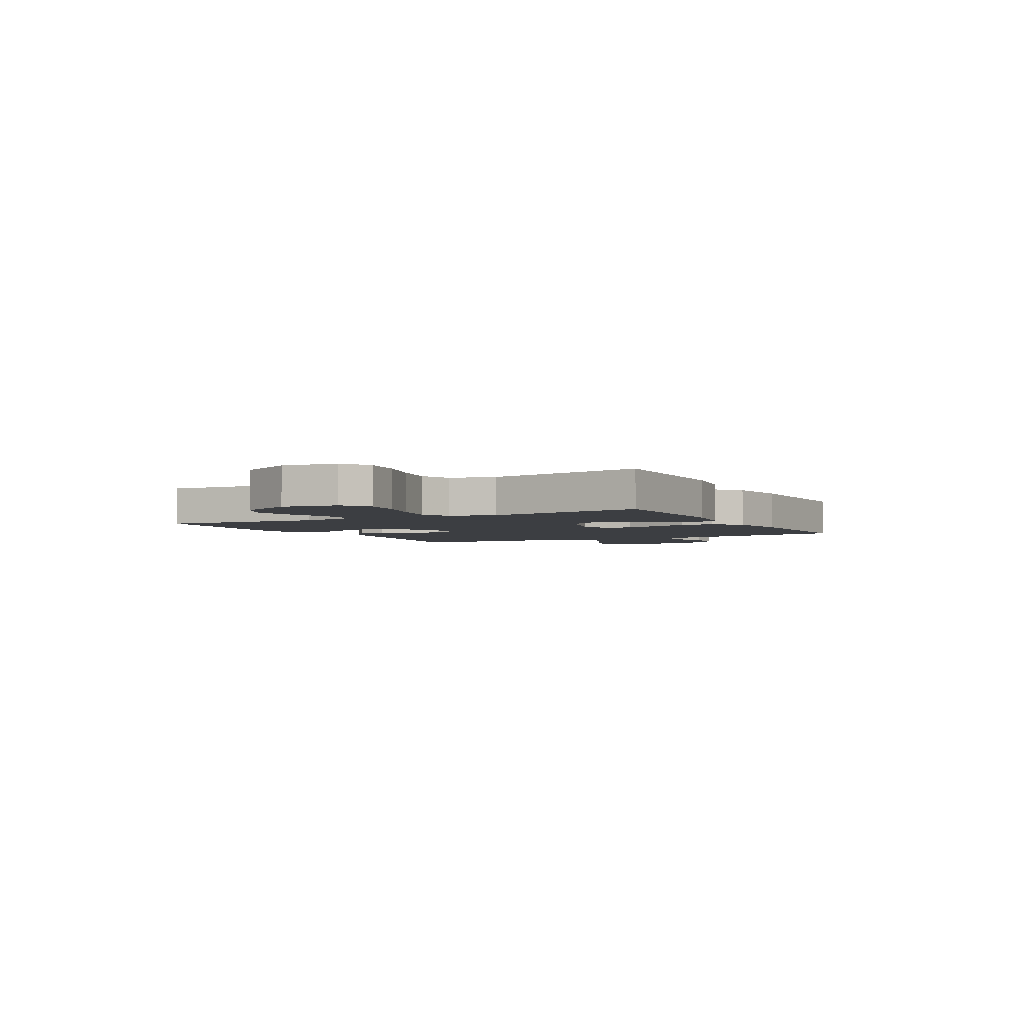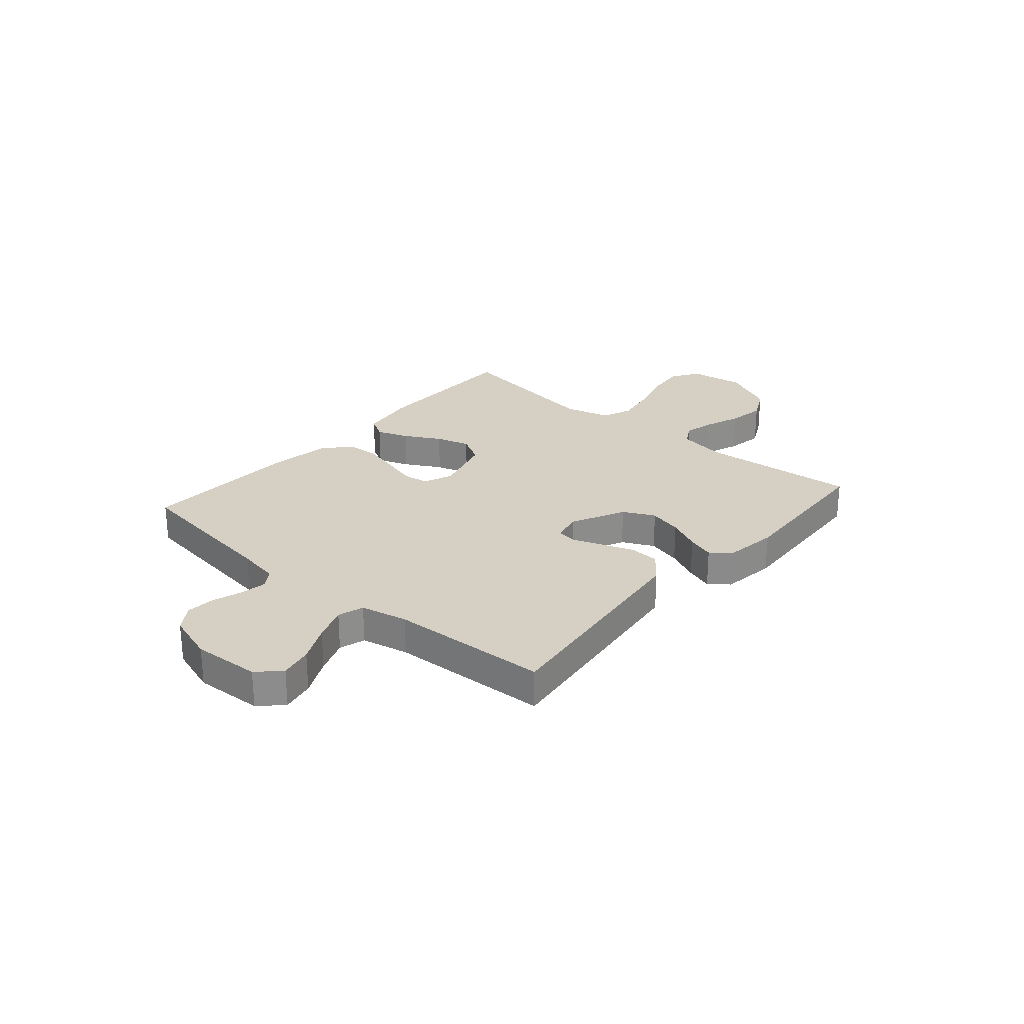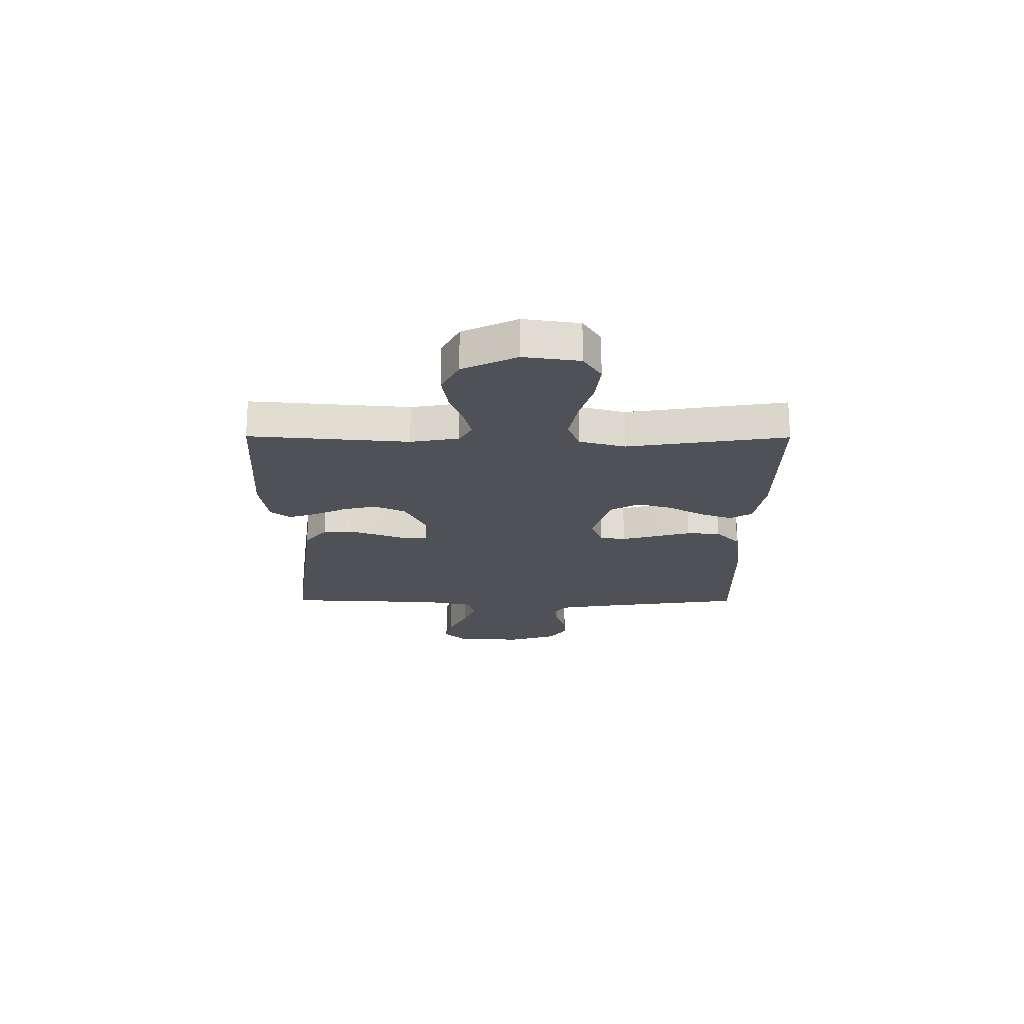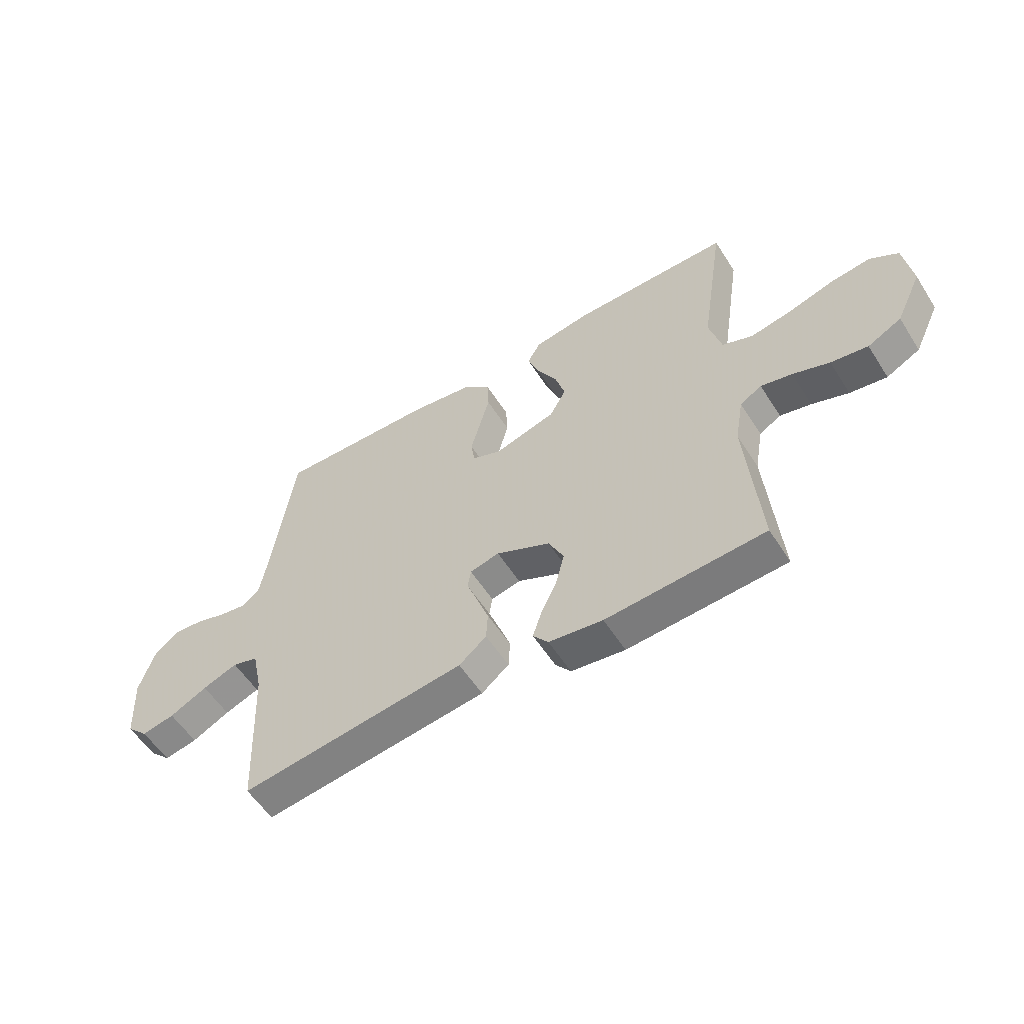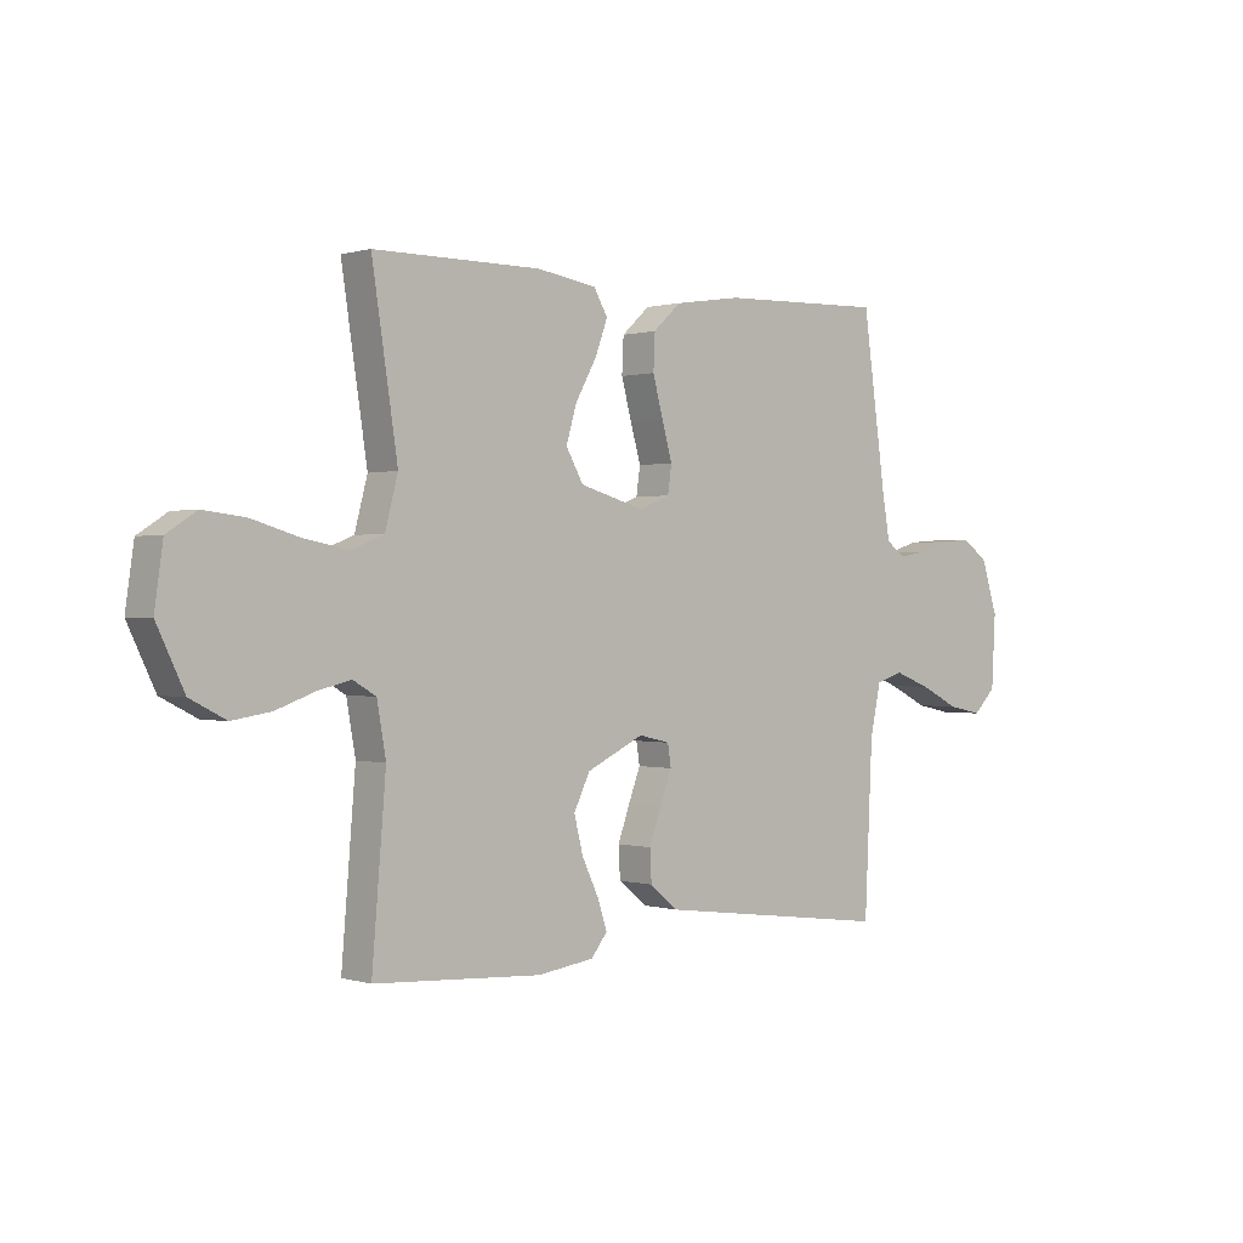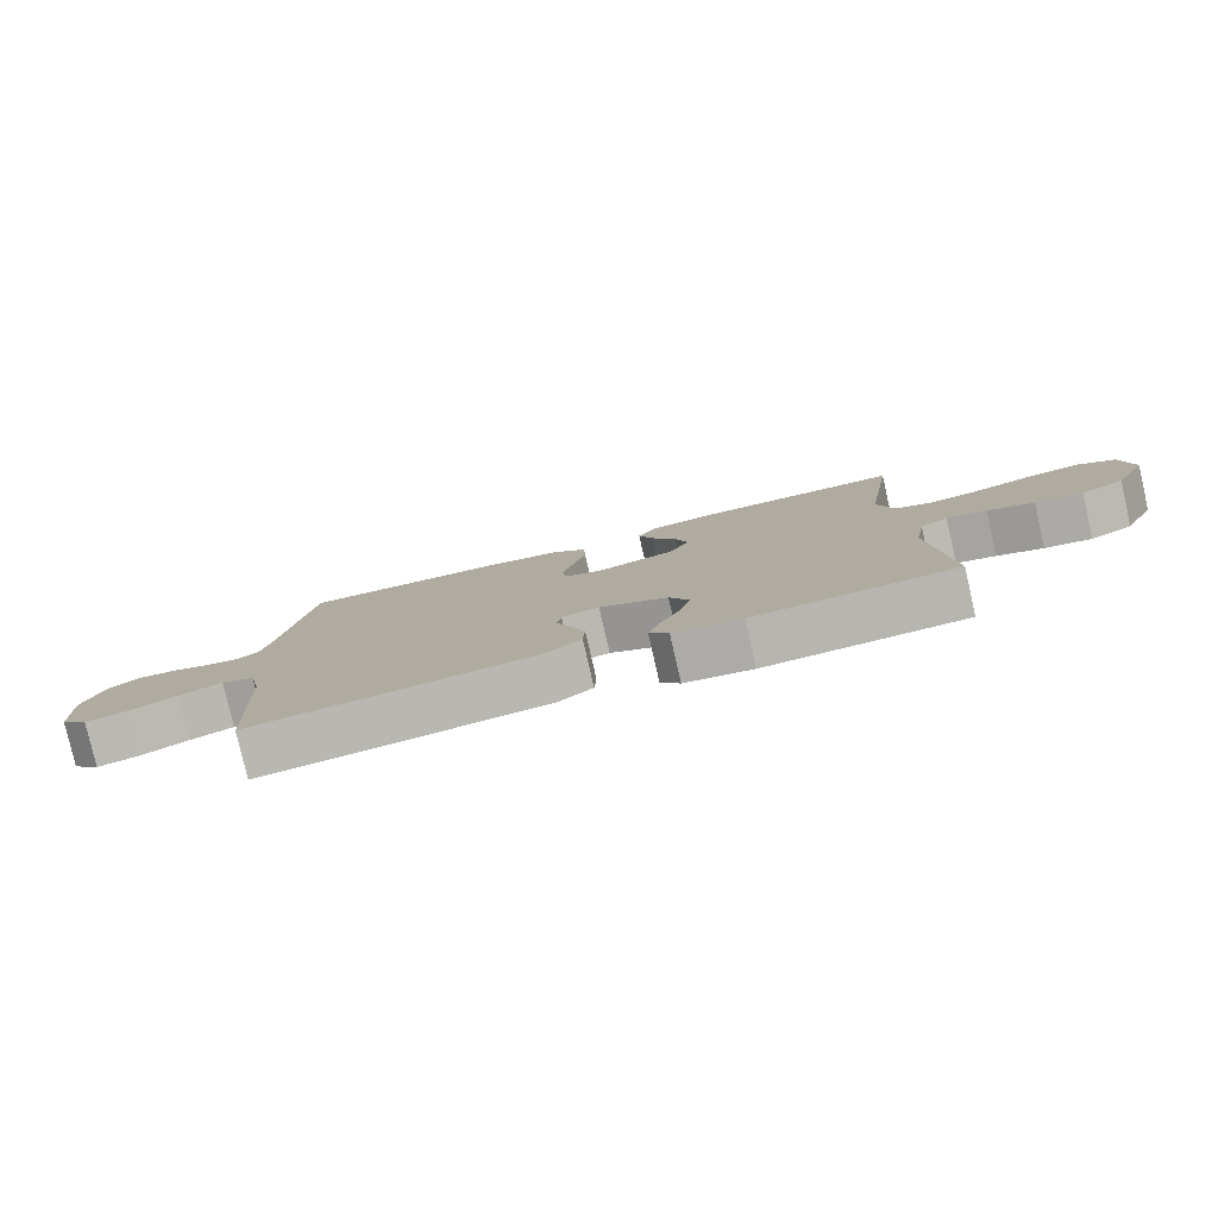
<metadata>
{"format":"obj","ext":"obj","renderer":"f3d","projection":"perspective","resolution":1024,"background":"white","views":[{"elev":-3.4,"azim":-61.6,"up":"+Y"},{"elev":26.1,"azim":130.9,"up":"+Y"},{"elev":-20.3,"azim":-90.3,"up":"+Y"},{"elev":-56.4,"azim":-147.8,"up":"+Z"},{"elev":0.4,"azim":-42.4,"up":"+Z"},{"elev":-80.0,"azim":-167.1,"up":"+Z"}]}
</metadata>
<code>
v -0.5 0.07 -0.5
v -0.475 0.07 -0.2
v -0.491 0.07 -0.109
v -0.532 0.07 -0.085
v -0.591 0.07 -0.099
v -0.66 0.07 -0.124
v -0.73 0.07 -0.135
v -0.794 0.07 -0.102
v -0.843 0.07 0
v -0.828 0.07 0.105
v -0.775 0.07 0.139
v -0.699 0.07 0.13
v -0.614 0.07 0.105
v -0.535 0.07 0.09
v -0.477 0.07 0.113
v -0.454 0.07 0.2
v -0.5 0.07 0.5
v -0.2 0.07 0.5
v -0.093 0.07 0.483
v -0.068 0.07 0.44
v -0.09 0.07 0.38
v -0.128 0.07 0.312
v -0.147 0.07 0.247
v -0.116 0.07 0.192
v 0 0.07 0.159
v 0.056 0.07 0.181
v 0.063 0.07 0.23
v 0.045 0.07 0.294
v 0.026 0.07 0.364
v 0.029 0.07 0.427
v 0.079 0.07 0.473
v 0.2 0.07 0.491
v 0.5 0.07 0.5
v 0.542 0.07 0.2
v 0.556 0.07 0.12
v 0.591 0.07 0.096
v 0.641 0.07 0.104
v 0.697 0.07 0.122
v 0.752 0.07 0.126
v 0.799 0.07 0.093
v 0.829 0.07 0
v 0.822 0.07 -0.128
v 0.781 0.07 -0.169
v 0.719 0.07 -0.156
v 0.648 0.07 -0.121
v 0.582 0.07 -0.096
v 0.533 0.07 -0.111
v 0.514 0.07 -0.2
v 0.5 0.07 -0.5
v 0.2 0.07 -0.462
v 0.074 0.07 -0.446
v 0.022 0.07 -0.404
v 0.019 0.07 -0.348
v 0.041 0.07 -0.287
v 0.062 0.07 -0.231
v 0.056 0.07 -0.192
v 0 0.07 -0.179
v -0.103 0.07 -0.228
v -0.132 0.07 -0.288
v -0.116 0.07 -0.352
v -0.086 0.07 -0.415
v -0.069 0.07 -0.467
v -0.098 0.07 -0.504
v -0.2 0.07 -0.518
v -0.5 0 -0.5
v -0.475 0 -0.2
v -0.491 0 -0.109
v -0.532 0 -0.085
v -0.591 0 -0.099
v -0.66 0 -0.124
v -0.73 0 -0.135
v -0.794 0 -0.102
v -0.843 0 0
v -0.828 0 0.105
v -0.775 0 0.139
v -0.699 0 0.13
v -0.614 0 0.105
v -0.535 0 0.09
v -0.477 0 0.113
v -0.454 0 0.2
v -0.5 0 0.5
v -0.2 0 0.5
v -0.093 0 0.483
v -0.068 0 0.44
v -0.09 0 0.38
v -0.128 0 0.312
v -0.147 0 0.247
v -0.116 0 0.192
v 0 0 0.159
v 0.056 0 0.181
v 0.063 0 0.23
v 0.045 0 0.294
v 0.026 0 0.364
v 0.029 0 0.427
v 0.079 0 0.473
v 0.2 0 0.491
v 0.5 0 0.5
v 0.542 0 0.2
v 0.556 0 0.12
v 0.591 0 0.096
v 0.641 0 0.104
v 0.697 0 0.122
v 0.752 0 0.126
v 0.799 0 0.093
v 0.829 0 0
v 0.822 0 -0.128
v 0.781 0 -0.169
v 0.719 0 -0.156
v 0.648 0 -0.121
v 0.582 0 -0.096
v 0.533 0 -0.111
v 0.514 0 -0.2
v 0.5 0 -0.5
v 0.2 0 -0.462
v 0.074 0 -0.446
v 0.022 0 -0.404
v 0.019 0 -0.348
v 0.041 0 -0.287
v 0.062 0 -0.231
v 0.056 0 -0.192
v 0 0 -0.179
v -0.103 0 -0.228
v -0.132 0 -0.288
v -0.116 0 -0.352
v -0.086 0 -0.415
v -0.069 0 -0.467
v -0.098 0 -0.504
v -0.2 0 -0.518
f 63 64 1 2
f 60 61 62 63
f 59 60 63 2
f 58 59 2 3
f 57 58 3 4
f 52 53 54 55
f 50 51 52 55
f 48 49 50 55
f 47 48 55 56
f 46 47 56 57
f 42 43 44 45
f 42 45 46
f 41 42 46
f 37 38 39 40
f 36 37 40 41
f 31 32 33 34
f 31 34 35
f 30 31 35
f 27 28 29 30
f 27 30 35 36
f 19 20 21 22
f 19 22 23
f 16 17 18 19
f 15 16 19 23
f 10 11 12 13
f 10 13 14
f 9 10 14
f 8 9 14
f 5 6 7 8
f 4 5 8 14
f 57 4 14 15
f 26 27 36 41
f 25 26 41 46
f 24 25 46 57
f 15 23 24 57
f 66 65 128 127
f 127 126 125 124
f 66 127 124 123
f 67 66 123 122
f 68 67 122 121
f 119 118 117 116
f 119 116 115 114
f 119 114 113 112
f 120 119 112 111
f 121 120 111 110
f 109 108 107 106
f 110 109 106
f 110 106 105
f 104 103 102 101
f 105 104 101 100
f 98 97 96 95
f 99 98 95
f 99 95 94
f 94 93 92 91
f 100 99 94 91
f 86 85 84 83
f 87 86 83
f 83 82 81 80
f 87 83 80 79
f 77 76 75 74
f 78 77 74
f 78 74 73
f 78 73 72
f 72 71 70 69
f 78 72 69 68
f 79 78 68 121
f 105 100 91 90
f 110 105 90 89
f 121 110 89 88
f 121 88 87 79
f 1 65 66 2
f 2 66 67 3
f 3 67 68 4
f 4 68 69 5
f 5 69 70 6
f 6 70 71 7
f 7 71 72 8
f 8 72 73 9
f 9 73 74 10
f 10 74 75 11
f 11 75 76 12
f 12 76 77 13
f 13 77 78 14
f 14 78 79 15
f 15 79 80 16
f 16 80 81 17
f 17 81 82 18
f 18 82 83 19
f 19 83 84 20
f 20 84 85 21
f 21 85 86 22
f 22 86 87 23
f 23 87 88 24
f 24 88 89 25
f 25 89 90 26
f 26 90 91 27
f 27 91 92 28
f 28 92 93 29
f 29 93 94 30
f 30 94 95 31
f 31 95 96 32
f 32 96 97 33
f 33 97 98 34
f 34 98 99 35
f 35 99 100 36
f 36 100 101 37
f 37 101 102 38
f 38 102 103 39
f 39 103 104 40
f 40 104 105 41
f 41 105 106 42
f 42 106 107 43
f 43 107 108 44
f 44 108 109 45
f 45 109 110 46
f 46 110 111 47
f 47 111 112 48
f 48 112 113 49
f 49 113 114 50
f 50 114 115 51
f 51 115 116 52
f 52 116 117 53
f 53 117 118 54
f 54 118 119 55
f 55 119 120 56
f 56 120 121 57
f 57 121 122 58
f 58 122 123 59
f 59 123 124 60
f 60 124 125 61
f 61 125 126 62
f 62 126 127 63
f 63 127 128 64
f 64 128 65 1

</code>
